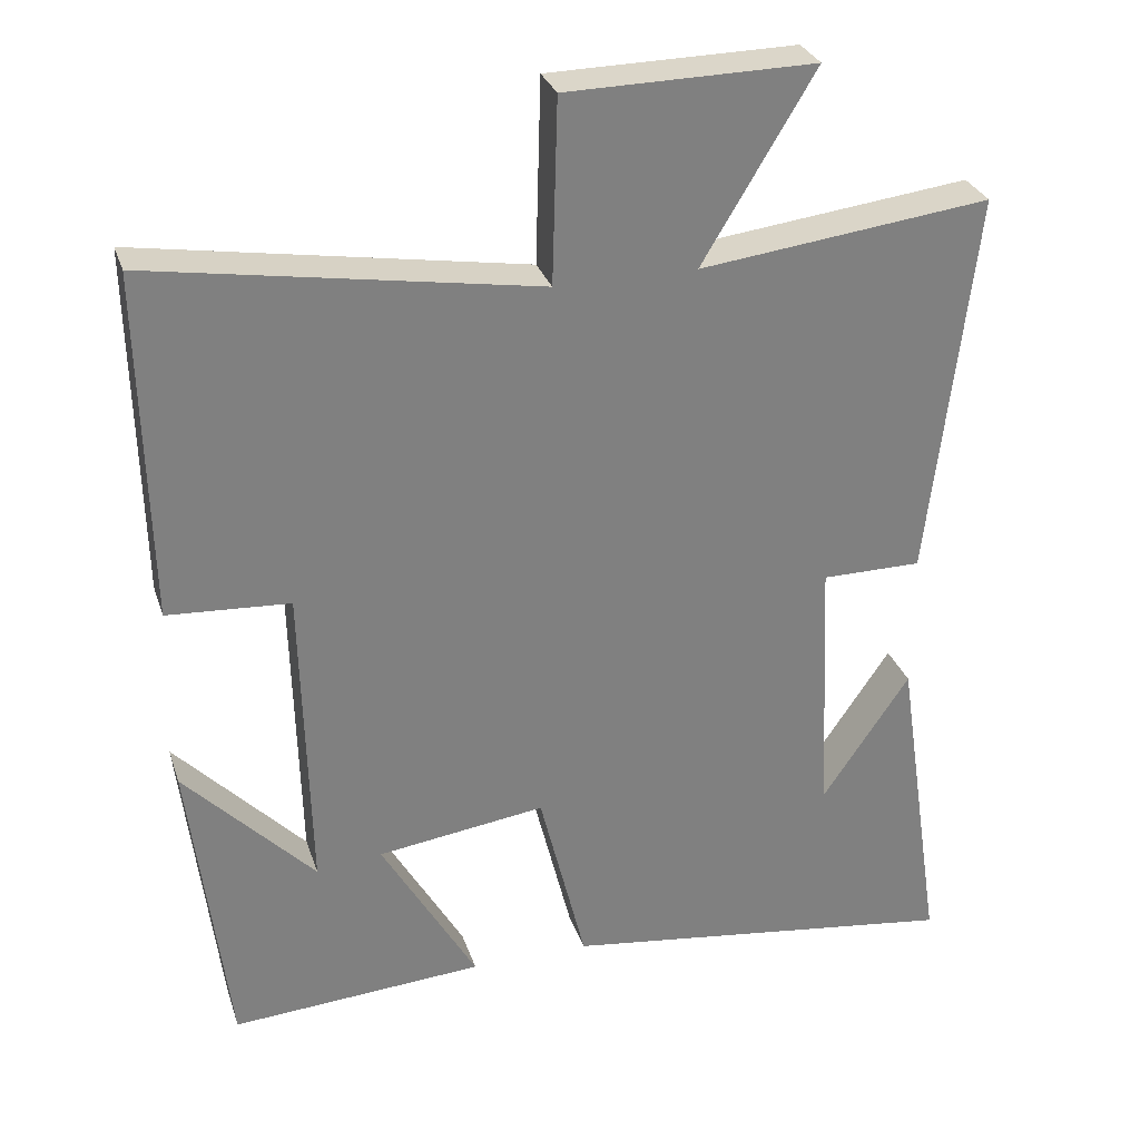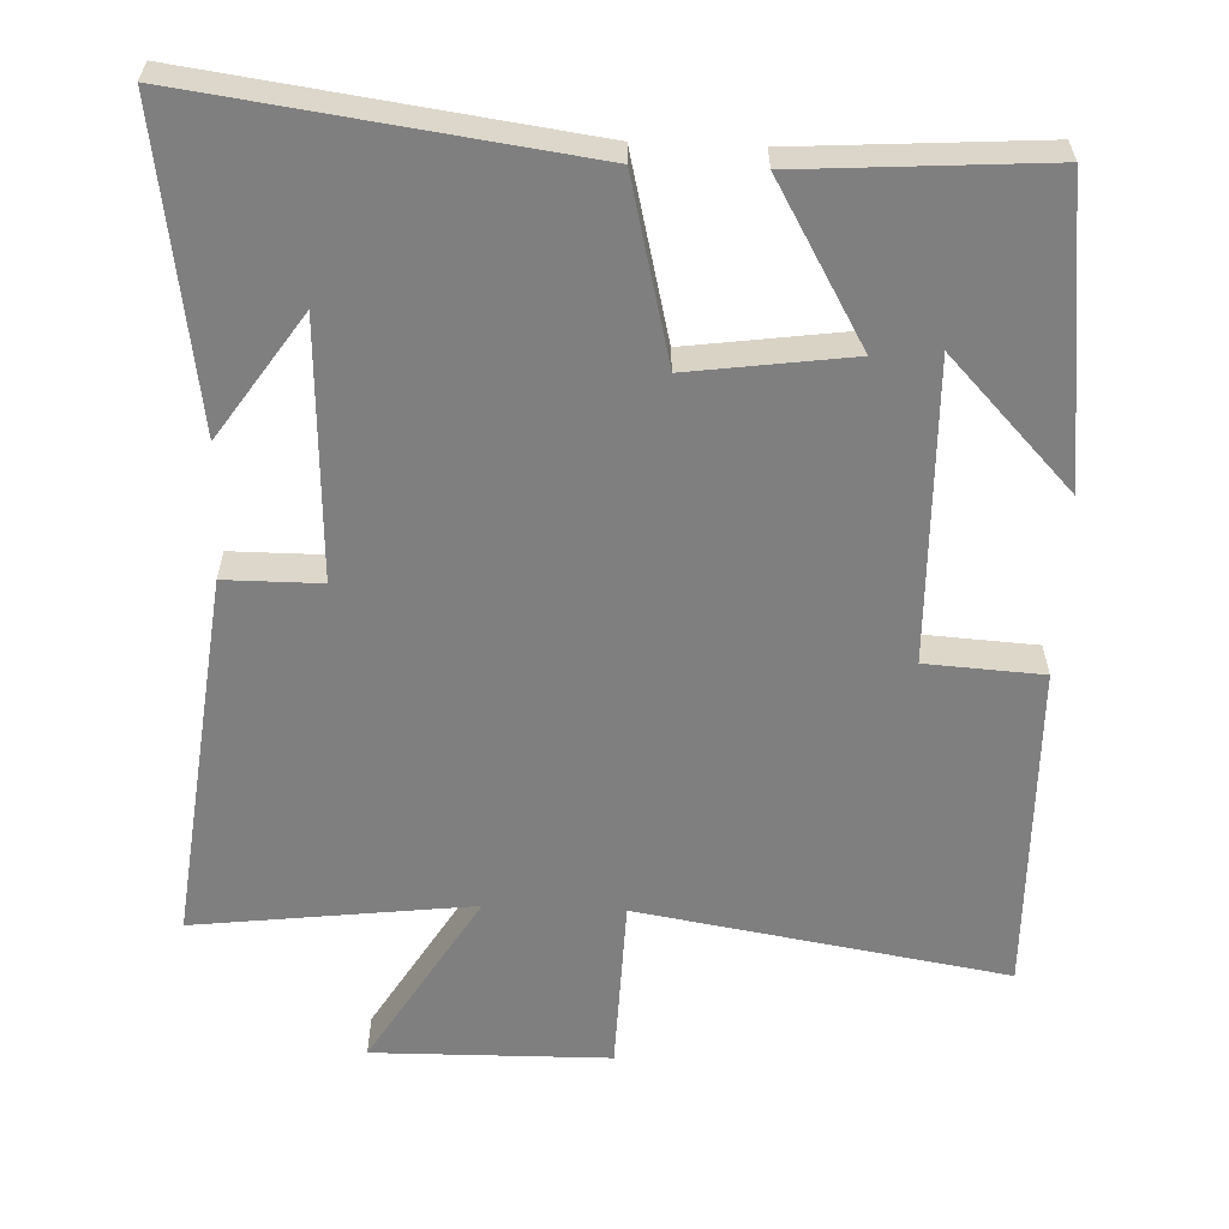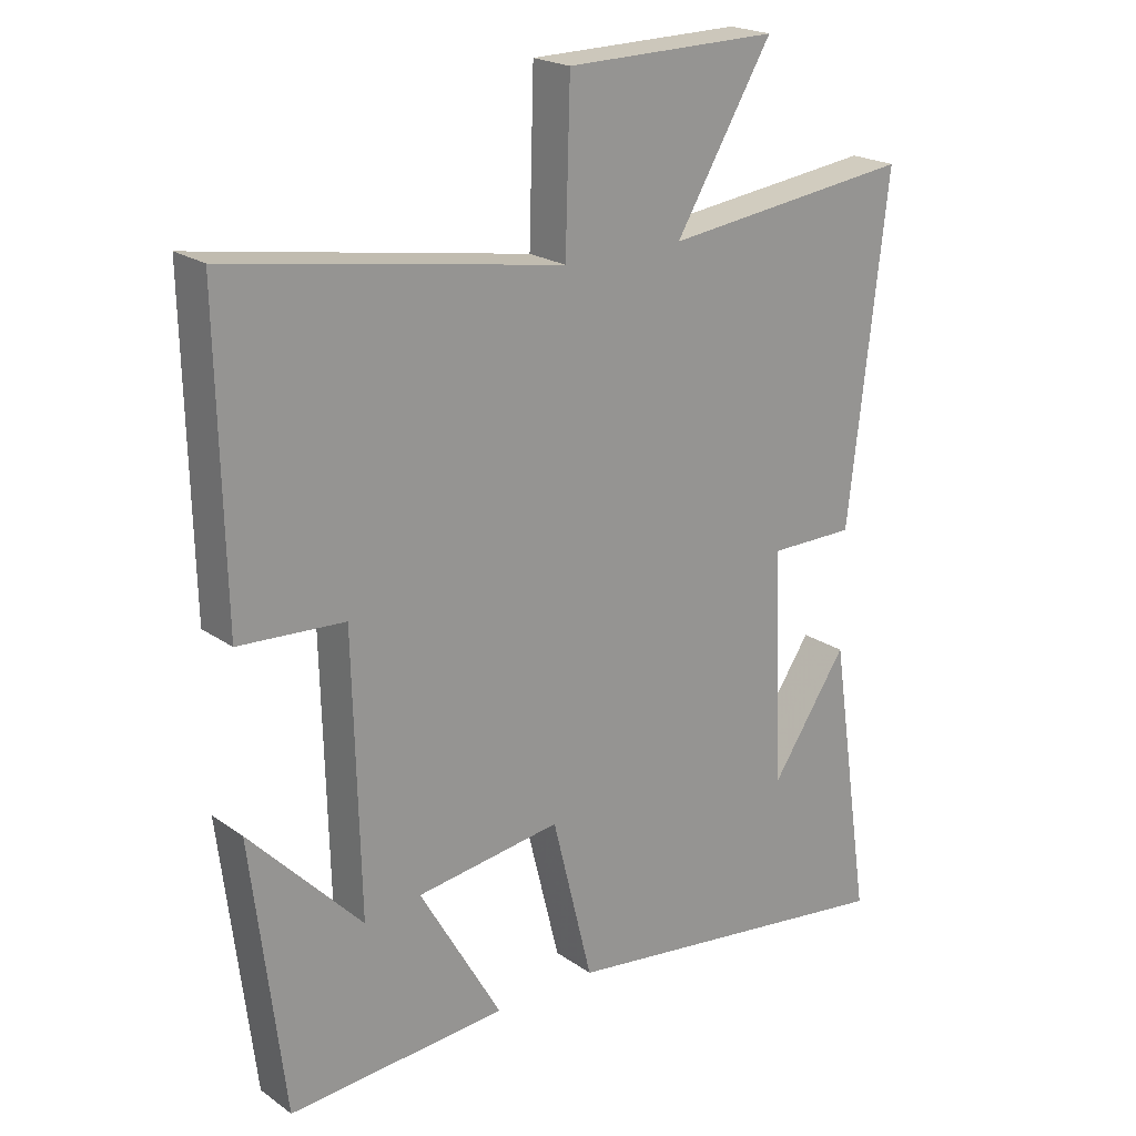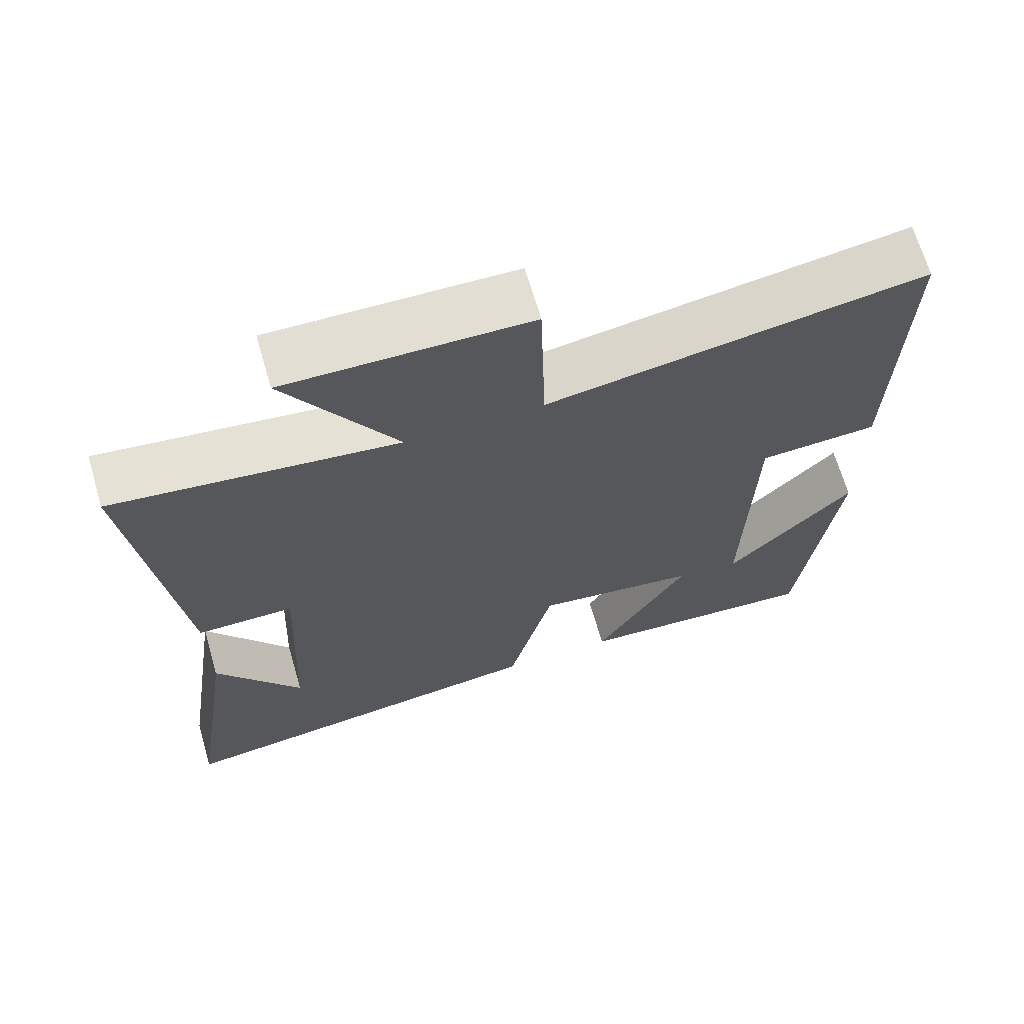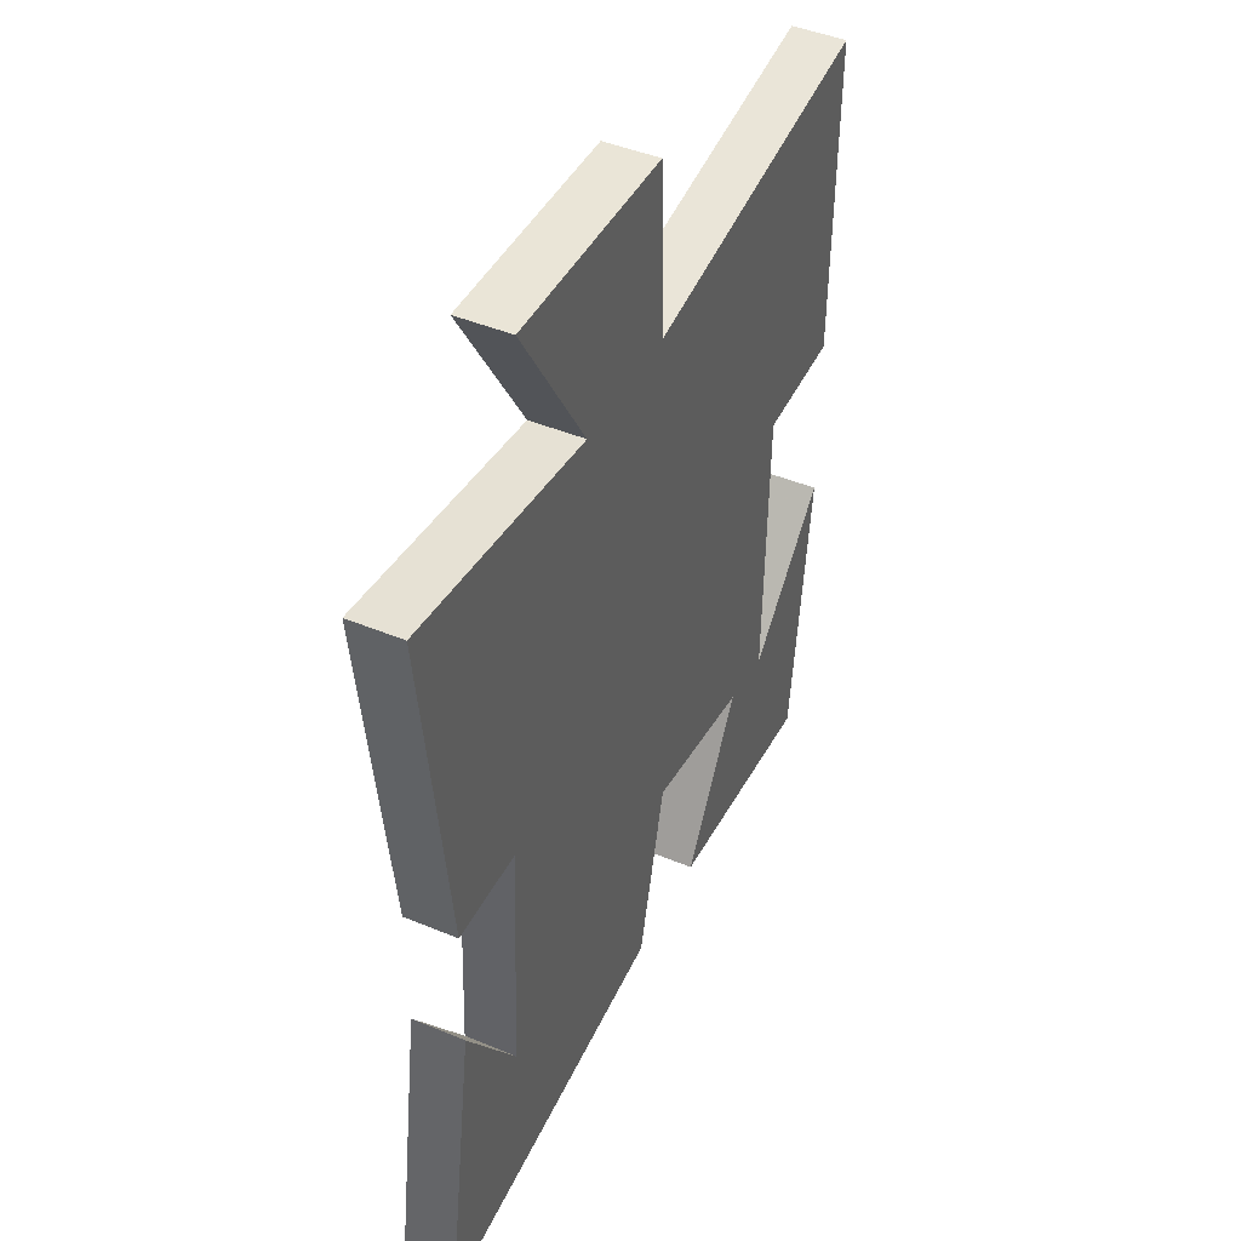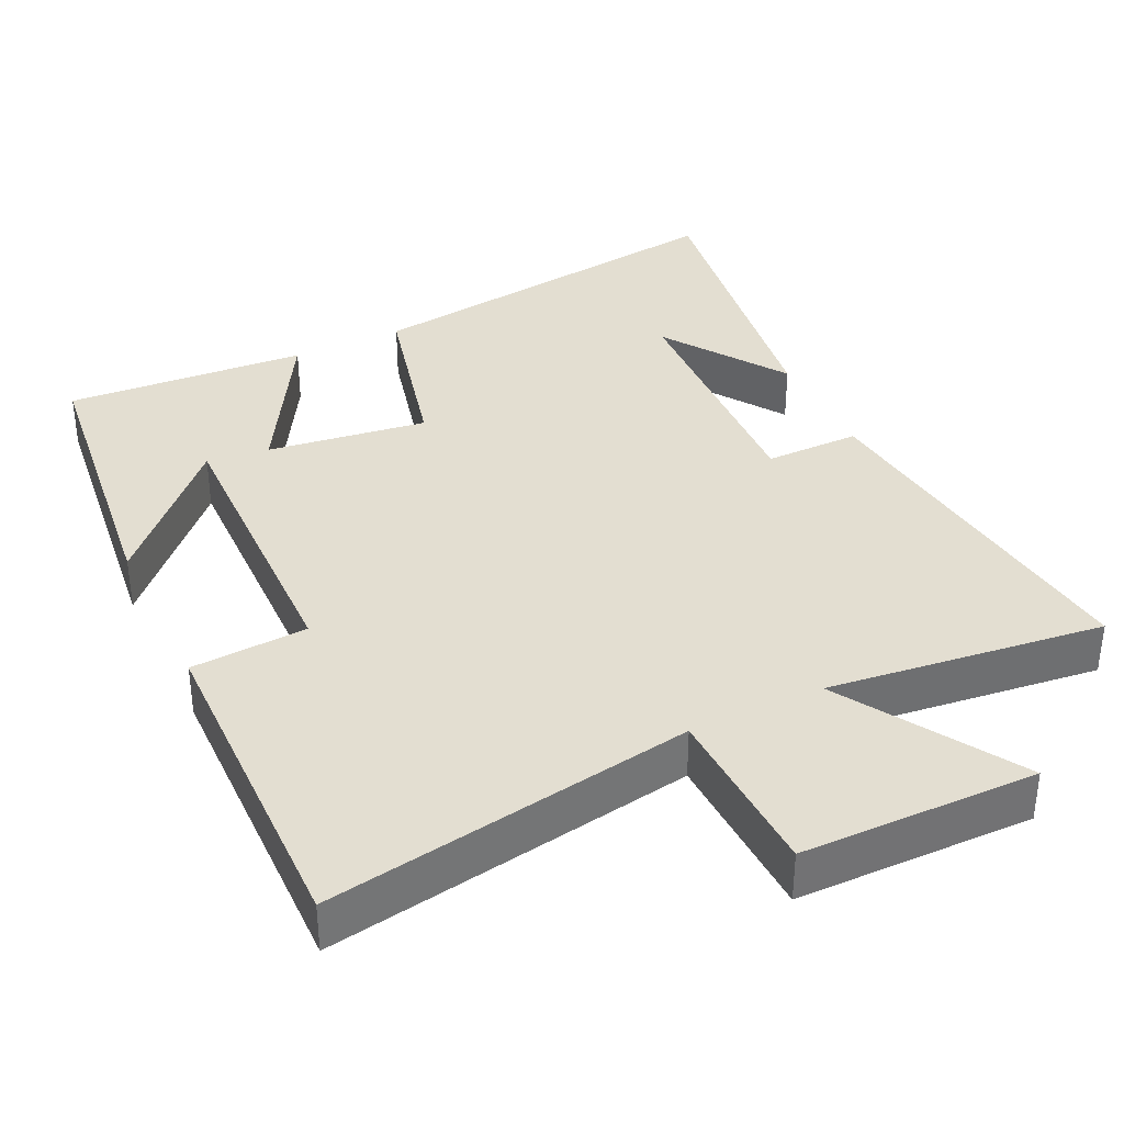
<metadata>
{"format":"obj","ext":"obj","renderer":"f3d","projection":"perspective","resolution":1024,"background":"white","views":[{"elev":29.9,"azim":-16.8,"up":"+Z"},{"elev":-59.8,"azim":177.7,"up":"+Y"},{"elev":21.3,"azim":-39.3,"up":"+Z"},{"elev":67.6,"azim":163.7,"up":"+Z"},{"elev":44.6,"azim":115.9,"up":"+Z"},{"elev":36.1,"azim":-25.7,"up":"+Y"}]}
</metadata>
<code>
v 0.559 0.07 0.546
v 0.5 0.07 0.037
v 0.369 0.07 0.037
v 0.385 0.07 -0.315
v 0.5 0.07 -0.145
v 0.564 0.07 -0.572
v 0.037 0.07 -0.5
v -0.024 0.07 -0.253
v -0.244 0.07 -0.283
v -0.119 0.07 -0.5
v -0.451 0.07 -0.522
v -0.5 0.07 -0.115
v -0.33 0.07 -0.293
v -0.34 0.07 0.119
v -0.5 0.07 0.129
v -0.509 0.07 0.584
v -0.005 0.07 0.5
v 0.002 0.07 0.74
v 0.326 0.07 0.744
v 0.179 0.07 0.5
v 0.559 0 0.546
v 0.5 0 0.037
v 0.369 0 0.037
v 0.385 0 -0.315
v 0.5 0 -0.145
v 0.564 0 -0.572
v 0.037 0 -0.5
v -0.024 0 -0.253
v -0.244 0 -0.283
v -0.119 0 -0.5
v -0.451 0 -0.522
v -0.5 0 -0.115
v -0.33 0 -0.293
v -0.34 0 0.119
v -0.5 0 0.129
v -0.509 0 0.584
v -0.005 0 0.5
v 0.002 0 0.74
v 0.326 0 0.744
v 0.179 0 0.5
f 17 18 19 20
f 14 15 16 17
f 13 14 17 20
f 11 12 13
f 9 10 11 13
f 8 9 13 20
f 4 5 6
f 4 6 7 8
f 20 1 2 3
f 3 4 8 20
f 40 39 38 37
f 37 36 35 34
f 40 37 34 33
f 33 32 31
f 33 31 30 29
f 40 33 29 28
f 26 25 24
f 28 27 26 24
f 23 22 21 40
f 40 28 24 23
f 1 21 22 2
f 2 22 23 3
f 3 23 24 4
f 4 24 25 5
f 5 25 26 6
f 6 26 27 7
f 7 27 28 8
f 8 28 29 9
f 9 29 30 10
f 10 30 31 11
f 11 31 32 12
f 12 32 33 13
f 13 33 34 14
f 14 34 35 15
f 15 35 36 16
f 16 36 37 17
f 17 37 38 18
f 18 38 39 19
f 19 39 40 20
f 20 40 21 1

</code>
